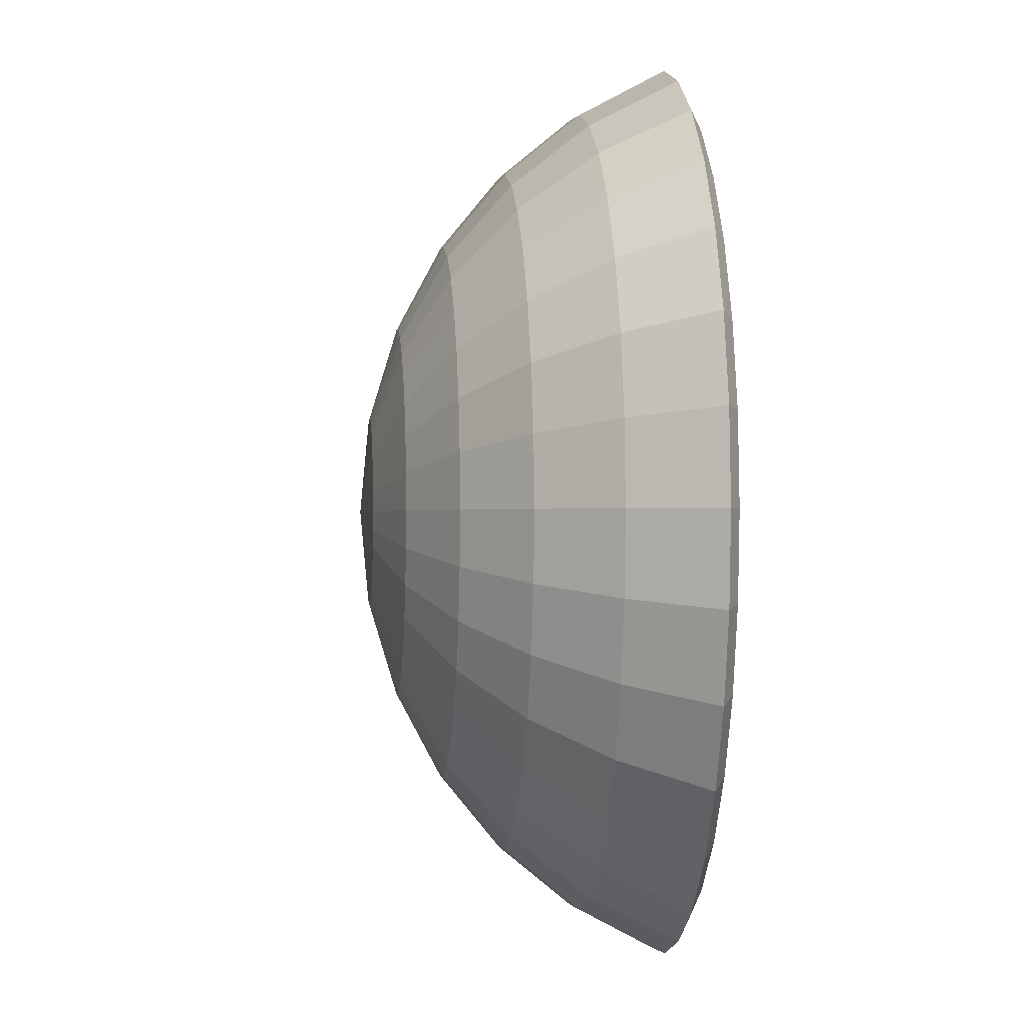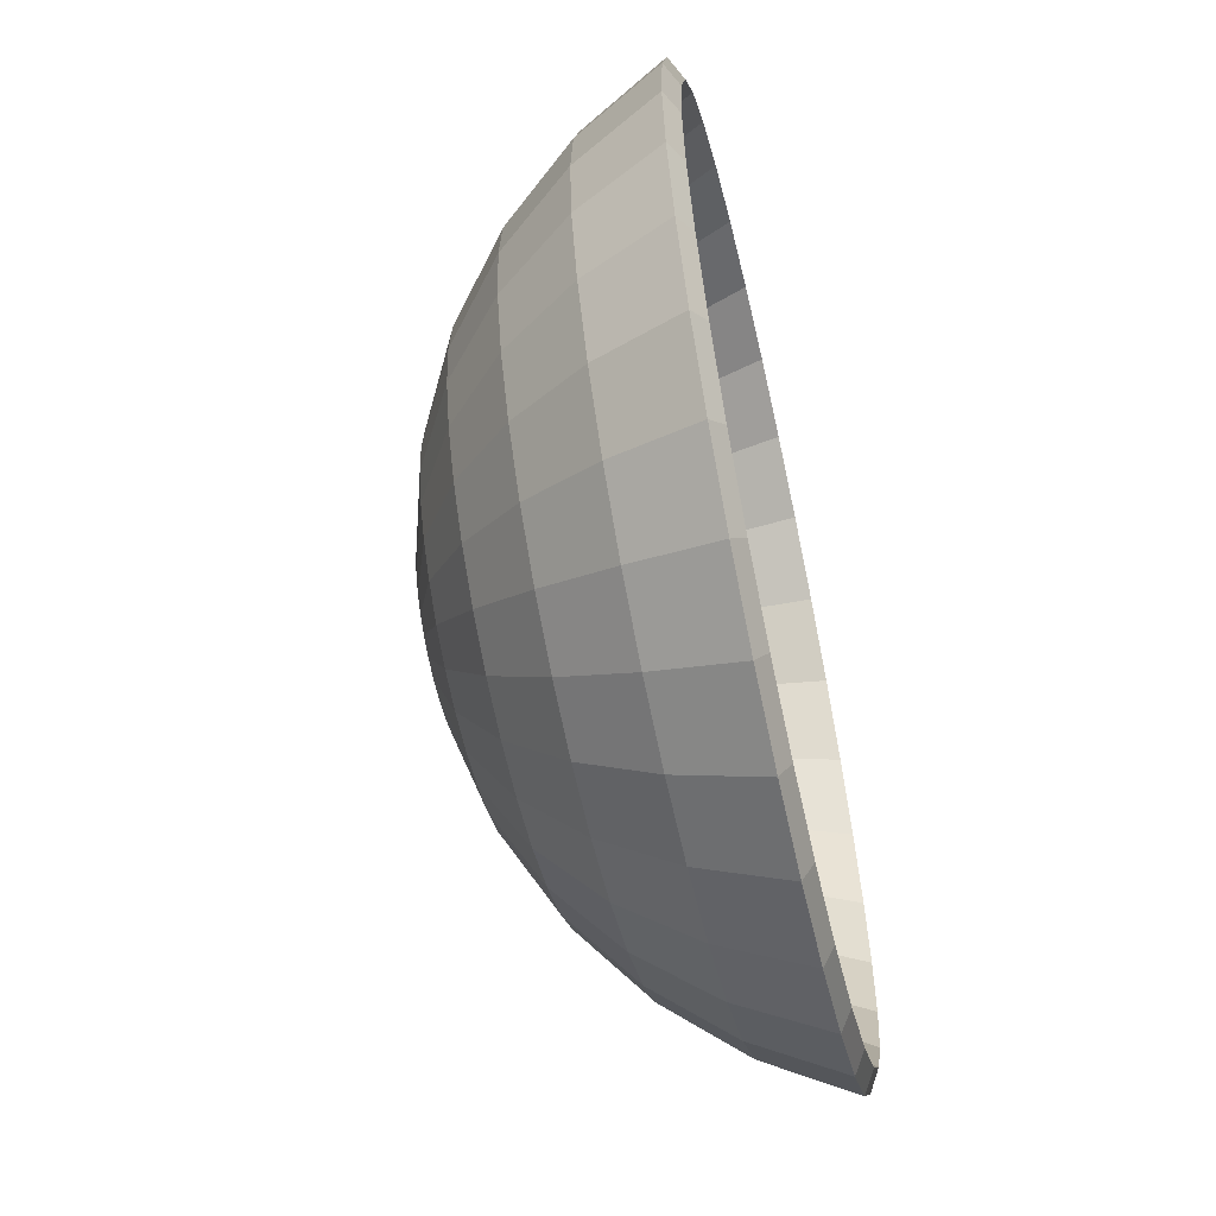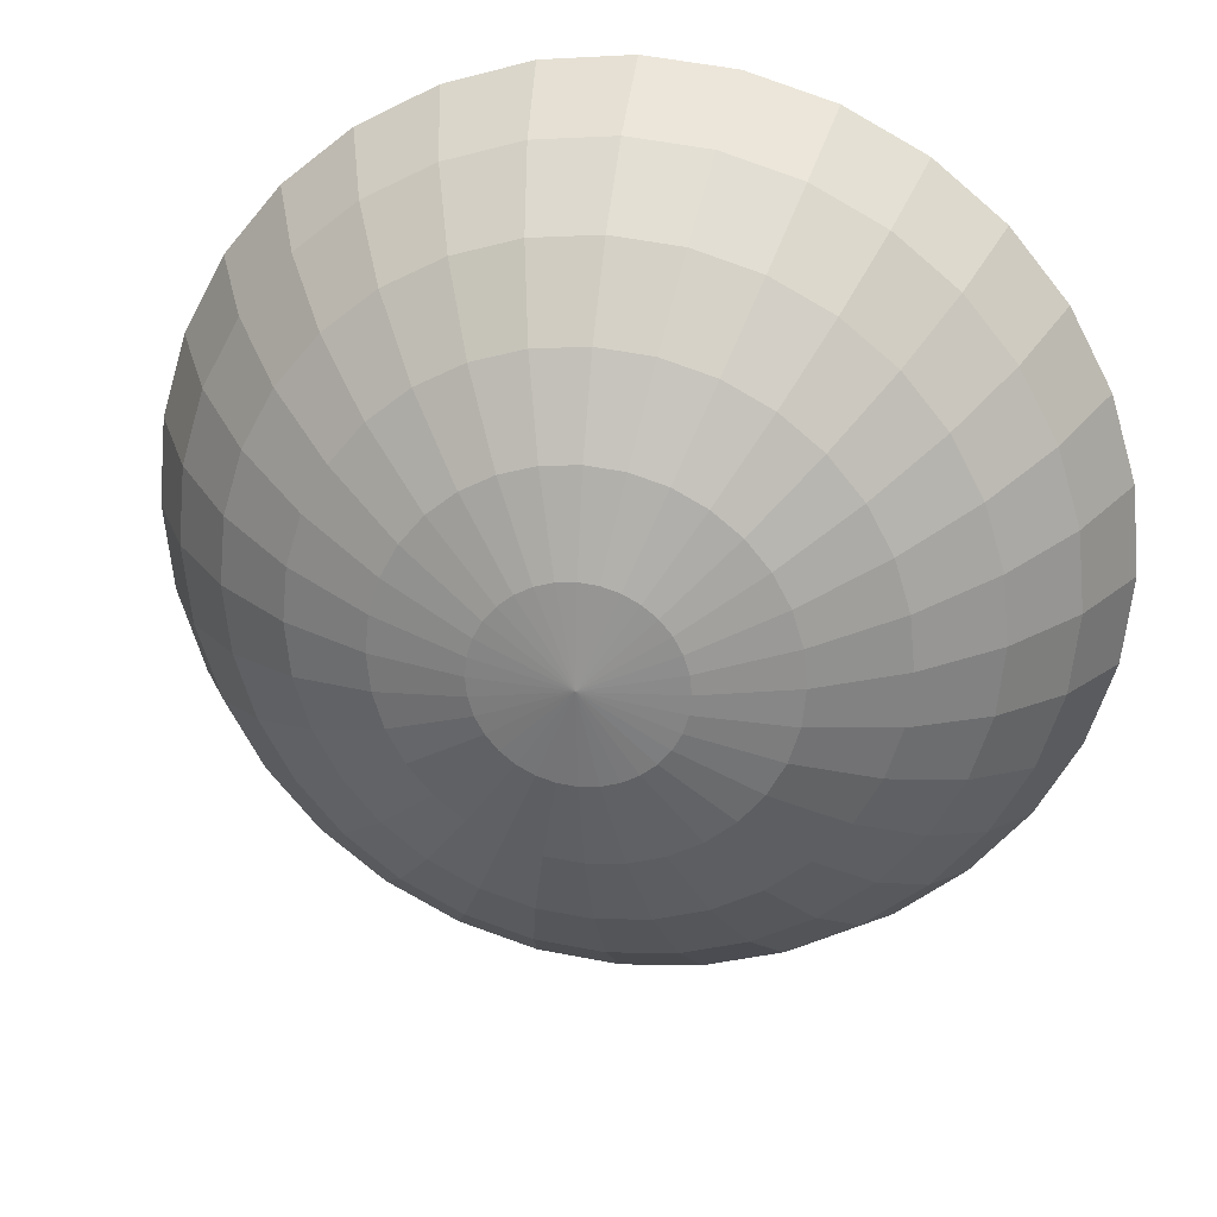
<metadata>
{"format":"obj","ext":"obj","renderer":"f3d","projection":"perspective","resolution":1024,"background":"white","views":[{"elev":-0.5,"azim":84.5,"up":"+Z"},{"elev":-59.7,"azim":102.7,"up":"+Z"},{"elev":26.3,"azim":10.0,"up":"+Z"}]}
</metadata>
<code>
o Sphere
v 0 -0.1482 -0.5556
v 0.1802 0.3005 -0.9061
v 0.1622 0.1277 -0.8155
v 0.1379 -0.02388 -0.6935
v 0.1084 -0.1482 -0.5449
v 0.07466 -0.2407 -0.3753
v 0.03806 -0.2976 -0.1913
v 0.3536 0.3005 -0.8536
v 0.3182 0.1277 -0.7682
v 0.2706 -0.02388 -0.6533
v 0.2126 -0.1482 -0.5133
v 0.1464 -0.2407 -0.3536
v 0.07466 -0.2976 -0.1802
v 0.5133 0.3005 -0.7682
v 0.4619 0.1277 -0.6913
v 0.3928 -0.02388 -0.5879
v 0.3087 -0.1482 -0.4619
v 0.2126 -0.2407 -0.3182
v 0.1084 -0.2976 -0.1622
v 0.6533 0.3005 -0.6533
v 0.5879 0.1277 -0.5879
v 0.5 -0.02388 -0.5
v 0.3928 -0.1482 -0.3928
v 0.2706 -0.2407 -0.2706
v 0.1379 -0.2976 -0.1379
v 0.7682 0.3005 -0.5133
v 0.6913 0.1277 -0.4619
v 0.5879 -0.02388 -0.3928
v 0.4619 -0.1482 -0.3087
v 0.3182 -0.2407 -0.2126
v 0.1622 -0.2976 -0.1084
v 0.8536 0.3005 -0.3536
v 0.7682 0.1277 -0.3182
v 0.6533 -0.02388 -0.2706
v 0.5133 -0.1482 -0.2126
v 0.3536 -0.2407 -0.1464
v 0.1802 -0.2976 -0.07466
v 0.9061 0.3005 -0.1802
v 0.8155 0.1277 -0.1622
v 0.6935 -0.02388 -0.1379
v 0.5449 -0.1482 -0.1084
v 0.3753 -0.2407 -0.07466
v 0.1913 -0.2976 -0.03806
v 0.9239 0.3005 0
v 0.8315 0.1277 0
v 0.7071 -0.02388 0
v 0.5556 -0.1482 0
v 0.3827 -0.2407 0
v 0.1951 -0.2976 0
v 0.9061 0.3005 0.1802
v 0.8155 0.1277 0.1622
v 0.6935 -0.02388 0.1379
v 0.5449 -0.1482 0.1084
v 0.3753 -0.2407 0.07466
v 0.1913 -0.2976 0.03806
v 0.8536 0.3005 0.3536
v 0.7682 0.1277 0.3182
v 0.6533 -0.02388 0.2706
v 0.5133 -0.1482 0.2126
v 0.3536 -0.2407 0.1464
v 0.1802 -0.2976 0.07466
v 0.7682 0.3005 0.5133
v 0.6913 0.1277 0.4619
v 0.5879 -0.02388 0.3928
v 0.4619 -0.1482 0.3087
v 0.3182 -0.2407 0.2126
v 0.1622 -0.2976 0.1084
v 0.6533 0.3005 0.6533
v 0.5879 0.1277 0.5879
v 0.5 -0.02388 0.5
v 0.3928 -0.1482 0.3928
v 0.2706 -0.2407 0.2706
v 0.1379 -0.2976 0.1379
v 0.5133 0.3005 0.7682
v 0.4619 0.1277 0.6913
v 0.3928 -0.02388 0.5879
v 0.3087 -0.1482 0.4619
v 0.2126 -0.2407 0.3182
v 0.1084 -0.2976 0.1622
v 0 -0.3168 0
v 0.3536 0.3005 0.8536
v 0.3182 0.1277 0.7682
v 0.2706 -0.02388 0.6533
v 0.2126 -0.1482 0.5133
v 0.1464 -0.2407 0.3536
v 0.07466 -0.2976 0.1802
v 0.1802 0.3005 0.9061
v 0.1622 0.1277 0.8155
v 0.1379 -0.02388 0.6935
v 0.1084 -0.1482 0.5449
v 0.07466 -0.2407 0.3753
v 0.03806 -0.2976 0.1913
v 0 0.3005 0.9239
v -0 0.1277 0.8315
v -0 -0.02388 0.7071
v -0 -0.1482 0.5556
v 0 -0.2407 0.3827
v 0 -0.2976 0.1951
v -0.1802 0.3005 0.9061
v -0.1622 0.1277 0.8155
v -0.1379 -0.02388 0.6935
v -0.1084 -0.1482 0.5449
v -0.07466 -0.2407 0.3753
v -0.03806 -0.2976 0.1913
v -0.3536 0.3005 0.8536
v -0.3182 0.1277 0.7682
v -0.2706 -0.02388 0.6533
v -0.2126 -0.1482 0.5133
v -0.1464 -0.2407 0.3536
v -0.07466 -0.2976 0.1802
v -0.5133 0.3005 0.7682
v -0.4619 0.1277 0.6913
v -0.3928 -0.02388 0.5879
v -0.3087 -0.1482 0.4619
v -0.2126 -0.2407 0.3182
v -0.1084 -0.2976 0.1622
v -0.6533 0.3005 0.6533
v -0.5879 0.1277 0.5879
v -0.5 -0.02388 0.5
v -0.3928 -0.1482 0.3928
v -0.2706 -0.2407 0.2706
v -0.1379 -0.2976 0.1379
v -0.7682 0.3005 0.5133
v -0.6913 0.1277 0.4619
v -0.5879 -0.02388 0.3928
v -0.4619 -0.1482 0.3087
v -0.3182 -0.2407 0.2126
v -0.1622 -0.2976 0.1084
v -0.8536 0.3005 0.3536
v -0.7682 0.1277 0.3182
v -0.6533 -0.02388 0.2706
v -0.5133 -0.1482 0.2126
v -0.3536 -0.2407 0.1464
v -0.1802 -0.2976 0.07466
v -0.9061 0.3005 0.1802
v -0.8155 0.1277 0.1622
v -0.6935 -0.02388 0.1379
v -0.5449 -0.1482 0.1084
v -0.3753 -0.2407 0.07466
v -0.1913 -0.2976 0.03806
v -0.9239 0.3005 0
v -0.8315 0.1277 0
v -0.7071 -0.02388 0
v -0.5556 -0.1482 0
v -0.3827 -0.2407 0
v -0.1951 -0.2976 0
v -0.9061 0.3005 -0.1802
v -0.8155 0.1277 -0.1622
v -0.6935 -0.02388 -0.1379
v -0.5449 -0.1482 -0.1084
v -0.3753 -0.2407 -0.07466
v -0.1913 -0.2976 -0.03806
v -0.8536 0.3005 -0.3536
v -0.7682 0.1277 -0.3182
v -0.6533 -0.02388 -0.2706
v -0.5133 -0.1482 -0.2126
v -0.3536 -0.2407 -0.1464
v -0.1802 -0.2976 -0.07466
v -0.7682 0.3005 -0.5133
v -0.6913 0.1277 -0.4619
v -0.5879 -0.02388 -0.3928
v -0.4619 -0.1482 -0.3087
v -0.3182 -0.2407 -0.2126
v -0.1622 -0.2976 -0.1084
v -0.6533 0.3005 -0.6533
v -0.5879 0.1277 -0.5879
v -0.5 -0.02388 -0.5
v -0.3928 -0.1482 -0.3928
v -0.2706 -0.2407 -0.2706
v -0.1379 -0.2976 -0.1379
v -0.5133 0.3005 -0.7682
v -0.4619 0.1277 -0.6913
v -0.3928 -0.02388 -0.5879
v -0.3087 -0.1482 -0.4619
v -0.2126 -0.2407 -0.3182
v -0.1084 -0.2976 -0.1622
v -0.3536 0.3005 -0.8536
v -0.3182 0.1277 -0.7682
v -0.2706 -0.02388 -0.6533
v -0.2126 -0.1482 -0.5133
v -0.1464 -0.2407 -0.3536
v -0.07466 -0.2976 -0.1802
v -0.1802 0.3005 -0.9061
v -0.1622 0.1277 -0.8155
v -0.1379 -0.02388 -0.6935
v -0.1084 -0.1482 -0.5449
v -0.07466 -0.2407 -0.3753
v -0.03806 -0.2976 -0.1913
v 0 0.3005 -0.9239
v 0 0.1277 -0.8315
v 0 -0.02388 -0.7071
v 0 -0.2407 -0.3827
v 0 -0.2976 -0.1951
v 0 -0.1068 -0.5276
v 0.1716 0.3241 -0.8629
v 0.1541 0.1553 -0.7746
v 0.131 0.01132 -0.6587
v 0.1029 -0.1068 -0.5174
v 0.07087 -0.1946 -0.3563
v 0.0361 -0.2486 -0.1815
v 0.3367 0.3241 -0.8128
v 0.3022 0.1553 -0.7297
v 0.257 0.01132 -0.6205
v 0.2019 -0.1068 -0.4874
v 0.139 -0.1946 -0.3356
v 0.07081 -0.2486 -0.171
v 0.4888 0.3241 -0.7315
v 0.4388 0.1553 -0.6567
v 0.3731 0.01132 -0.5584
v 0.2931 -0.1068 -0.4387
v 0.2018 -0.1946 -0.3021
v 0.1028 -0.2486 -0.1539
v 0.6221 0.3241 -0.6221
v 0.5585 0.1553 -0.5585
v 0.4749 0.01132 -0.4749
v 0.3731 -0.1068 -0.3731
v 0.2569 -0.1946 -0.2569
v 0.1308 -0.2486 -0.1308
v 0.7315 0.3241 -0.4888
v 0.6567 0.1553 -0.4388
v 0.5584 0.01132 -0.3731
v 0.4387 -0.1068 -0.2931
v 0.3021 -0.1946 -0.2018
v 0.1539 -0.2486 -0.1028
v 0.8128 0.3241 -0.3367
v 0.7297 0.1553 -0.3022
v 0.6205 0.01132 -0.257
v 0.4874 -0.1068 -0.2019
v 0.3356 -0.1946 -0.139
v 0.171 -0.2486 -0.07081
v 0.8629 0.3241 -0.1716
v 0.7746 0.1553 -0.1541
v 0.6587 0.01132 -0.131
v 0.5174 -0.1068 -0.1029
v 0.3563 -0.1946 -0.07087
v 0.1815 -0.2486 -0.0361
v 0.8798 0.3241 0
v 0.7898 0.1553 0
v 0.6716 0.01132 0
v 0.5276 -0.1068 0
v 0.3633 -0.1946 0
v 0.185 -0.2486 0
v 0.8629 0.3241 0.1716
v 0.7746 0.1553 0.1541
v 0.6587 0.01132 0.131
v 0.5174 -0.1068 0.1029
v 0.3563 -0.1946 0.07087
v 0.1815 -0.2486 0.0361
v 0.8128 0.3241 0.3367
v 0.7297 0.1553 0.3022
v 0.6205 0.01132 0.257
v 0.4874 -0.1068 0.2019
v 0.3356 -0.1946 0.139
v 0.171 -0.2486 0.07081
v 0.7315 0.3241 0.4888
v 0.6567 0.1553 0.4388
v 0.5584 0.01132 0.3731
v 0.4387 -0.1068 0.2931
v 0.3021 -0.1946 0.2018
v 0.1539 -0.2486 0.1028
v 0.6221 0.3241 0.6221
v 0.5585 0.1553 0.5585
v 0.4749 0.01132 0.4749
v 0.3731 -0.1068 0.3731
v 0.2569 -0.1946 0.2569
v 0.1308 -0.2486 0.1308
v 0.4888 0.3241 0.7315
v 0.4388 0.1553 0.6567
v 0.3731 0.01132 0.5584
v 0.2931 -0.1068 0.4387
v 0.2018 -0.1946 0.3021
v 0.1028 -0.2486 0.1539
v 0 -0.2668 0
v 0.3367 0.3241 0.8128
v 0.3022 0.1553 0.7297
v 0.257 0.01132 0.6205
v 0.2019 -0.1068 0.4874
v 0.139 -0.1946 0.3356
v 0.07081 -0.2486 0.171
v 0.1716 0.3241 0.8629
v 0.1541 0.1553 0.7746
v 0.131 0.01132 0.6587
v 0.1029 -0.1068 0.5174
v 0.07087 -0.1946 0.3563
v 0.0361 -0.2486 0.1815
v 0 0.3241 0.8798
v -0 0.1553 0.7898
v -0 0.01132 0.6716
v -0 -0.1068 0.5276
v 0 -0.1946 0.3633
v 0 -0.2486 0.185
v -0.1716 0.3241 0.8629
v -0.1541 0.1553 0.7746
v -0.131 0.01132 0.6587
v -0.1029 -0.1068 0.5174
v -0.07087 -0.1946 0.3563
v -0.0361 -0.2486 0.1815
v -0.3367 0.3241 0.8128
v -0.3022 0.1553 0.7297
v -0.257 0.01132 0.6205
v -0.2019 -0.1068 0.4874
v -0.139 -0.1946 0.3356
v -0.07081 -0.2486 0.171
v -0.4888 0.3241 0.7315
v -0.4388 0.1553 0.6567
v -0.3731 0.01132 0.5584
v -0.2931 -0.1068 0.4387
v -0.2018 -0.1946 0.3021
v -0.1028 -0.2486 0.1539
v -0.6221 0.3241 0.6221
v -0.5585 0.1553 0.5585
v -0.4749 0.01132 0.4749
v -0.3731 -0.1068 0.3731
v -0.2569 -0.1946 0.2569
v -0.1308 -0.2486 0.1308
v -0.7315 0.3241 0.4888
v -0.6567 0.1553 0.4388
v -0.5584 0.01132 0.3731
v -0.4387 -0.1068 0.2931
v -0.3021 -0.1946 0.2018
v -0.1539 -0.2486 0.1028
v -0.8128 0.3241 0.3367
v -0.7297 0.1553 0.3022
v -0.6205 0.01132 0.257
v -0.4874 -0.1068 0.2019
v -0.3356 -0.1946 0.139
v -0.171 -0.2486 0.07081
v -0.8629 0.3241 0.1716
v -0.7746 0.1553 0.1541
v -0.6587 0.01132 0.131
v -0.5174 -0.1068 0.1029
v -0.3563 -0.1946 0.07087
v -0.1815 -0.2486 0.0361
v -0.8798 0.3241 0
v -0.7898 0.1553 0
v -0.6716 0.01132 0
v -0.5276 -0.1068 0
v -0.3633 -0.1946 0
v -0.185 -0.2486 0
v -0.8629 0.3241 -0.1716
v -0.7746 0.1553 -0.1541
v -0.6587 0.01132 -0.131
v -0.5174 -0.1068 -0.1029
v -0.3563 -0.1946 -0.07087
v -0.1815 -0.2486 -0.0361
v -0.8128 0.3241 -0.3367
v -0.7297 0.1553 -0.3022
v -0.6205 0.01132 -0.257
v -0.4874 -0.1068 -0.2019
v -0.3356 -0.1946 -0.139
v -0.171 -0.2486 -0.07081
v -0.7315 0.3241 -0.4888
v -0.6567 0.1553 -0.4388
v -0.5584 0.01132 -0.3731
v -0.4387 -0.1068 -0.2931
v -0.3021 -0.1946 -0.2018
v -0.1539 -0.2486 -0.1028
v -0.6221 0.3241 -0.6221
v -0.5585 0.1553 -0.5585
v -0.4749 0.01132 -0.4749
v -0.3731 -0.1068 -0.3731
v -0.2569 -0.1946 -0.2569
v -0.1308 -0.2486 -0.1308
v -0.4888 0.3241 -0.7315
v -0.4388 0.1553 -0.6567
v -0.3731 0.01132 -0.5584
v -0.2931 -0.1068 -0.4387
v -0.2018 -0.1946 -0.3021
v -0.1028 -0.2486 -0.1539
v -0.3367 0.3241 -0.8128
v -0.3022 0.1553 -0.7297
v -0.257 0.01132 -0.6205
v -0.2019 -0.1068 -0.4874
v -0.139 -0.1946 -0.3356
v -0.07081 -0.2486 -0.171
v -0.1716 0.3241 -0.8629
v -0.1541 0.1553 -0.7746
v -0.131 0.01132 -0.6587
v -0.1029 -0.1068 -0.5174
v -0.07087 -0.1946 -0.3563
v -0.0361 -0.2486 -0.1815
v 0 0.3241 -0.8798
v 0 0.1553 -0.7898
v 0 0.01132 -0.6716
v 0 -0.1946 -0.3633
v 0 -0.2486 -0.185
f 192 1 5 6
f 193 192 6 7
f 80 193 7
f 190 189 2 3
f 191 190 3 4
f 1 191 4 5
f 5 4 10 11
f 6 5 11 12
f 7 6 12 13
f 80 7 13
f 3 2 8 9
f 4 3 9 10
f 9 8 14 15
f 10 9 15 16
f 11 10 16 17
f 12 11 17 18
f 13 12 18 19
f 80 13 19
f 17 16 22 23
f 18 17 23 24
f 19 18 24 25
f 80 19 25
f 15 14 20 21
f 16 15 21 22
f 21 20 26 27
f 22 21 27 28
f 23 22 28 29
f 24 23 29 30
f 25 24 30 31
f 80 25 31
f 30 29 35 36
f 31 30 36 37
f 80 31 37
f 27 26 32 33
f 28 27 33 34
f 29 28 34 35
f 33 32 38 39
f 34 33 39 40
f 35 34 40 41
f 36 35 41 42
f 37 36 42 43
f 80 37 43
f 42 41 47 48
f 43 42 48 49
f 80 43 49
f 39 38 44 45
f 40 39 45 46
f 41 40 46 47
f 45 44 50 51
f 46 45 51 52
f 47 46 52 53
f 48 47 53 54
f 49 48 54 55
f 80 49 55
f 55 54 60 61
f 80 55 61
f 51 50 56 57
f 52 51 57 58
f 53 52 58 59
f 54 53 59 60
f 58 57 63 64
f 59 58 64 65
f 60 59 65 66
f 61 60 66 67
f 80 61 67
f 57 56 62 63
f 80 67 73
f 63 62 68 69
f 64 63 69 70
f 65 64 70 71
f 66 65 71 72
f 67 66 72 73
f 70 69 75 76
f 71 70 76 77
f 72 71 77 78
f 73 72 78 79
f 80 73 79
f 69 68 74 75
f 80 79 86
f 75 74 81 82
f 76 75 82 83
f 77 76 83 84
f 78 77 84 85
f 79 78 85 86
f 84 83 89 90
f 85 84 90 91
f 86 85 91 92
f 80 86 92
f 82 81 87 88
f 83 82 88 89
f 88 87 93 94
f 89 88 94 95
f 90 89 95 96
f 91 90 96 97
f 92 91 97 98
f 80 92 98
f 96 95 101 102
f 97 96 102 103
f 98 97 103 104
f 80 98 104
f 94 93 99 100
f 95 94 100 101
f 100 99 105 106
f 101 100 106 107
f 102 101 107 108
f 103 102 108 109
f 104 103 109 110
f 80 104 110
f 109 108 114 115
f 110 109 115 116
f 80 110 116
f 106 105 111 112
f 107 106 112 113
f 108 107 113 114
f 112 111 117 118
f 113 112 118 119
f 114 113 119 120
f 115 114 120 121
f 116 115 121 122
f 80 116 122
f 122 121 127 128
f 80 122 128
f 118 117 123 124
f 119 118 124 125
f 120 119 125 126
f 121 120 126 127
f 124 123 129 130
f 125 124 130 131
f 126 125 131 132
f 127 126 132 133
f 128 127 133 134
f 80 128 134
f 134 133 139 140
f 80 134 140
f 130 129 135 136
f 131 130 136 137
f 132 131 137 138
f 133 132 138 139
f 137 136 142 143
f 138 137 143 144
f 139 138 144 145
f 140 139 145 146
f 80 140 146
f 136 135 141 142
f 80 146 152
f 142 141 147 148
f 143 142 148 149
f 144 143 149 150
f 145 144 150 151
f 146 145 151 152
f 149 148 154 155
f 150 149 155 156
f 151 150 156 157
f 152 151 157 158
f 80 152 158
f 148 147 153 154
f 80 158 164
f 154 153 159 160
f 155 154 160 161
f 156 155 161 162
f 157 156 162 163
f 158 157 163 164
f 162 161 167 168
f 163 162 168 169
f 164 163 169 170
f 80 164 170
f 160 159 165 166
f 161 160 166 167
f 166 165 171 172
f 167 166 172 173
f 168 167 173 174
f 169 168 174 175
f 170 169 175 176
f 80 170 176
f 175 174 180 181
f 176 175 181 182
f 80 176 182
f 172 171 177 178
f 173 172 178 179
f 174 173 179 180
f 178 177 183 184
f 179 178 184 185
f 180 179 185 186
f 181 180 186 187
f 182 181 187 188
f 80 182 188
f 187 186 1 192
f 188 187 192 193
f 80 188 193
f 184 183 189 190
f 185 184 190 191
f 186 185 191 1
f 385 199 198 194
f 386 200 199 385
f 273 200 386
f 383 196 195 382
f 384 197 196 383
f 194 198 197 384
f 198 204 203 197
f 199 205 204 198
f 200 206 205 199
f 273 206 200
f 196 202 201 195
f 197 203 202 196
f 202 208 207 201
f 203 209 208 202
f 204 210 209 203
f 205 211 210 204
f 206 212 211 205
f 273 212 206
f 210 216 215 209
f 211 217 216 210
f 212 218 217 211
f 273 218 212
f 208 214 213 207
f 209 215 214 208
f 214 220 219 213
f 215 221 220 214
f 216 222 221 215
f 217 223 222 216
f 218 224 223 217
f 273 224 218
f 223 229 228 222
f 224 230 229 223
f 273 230 224
f 220 226 225 219
f 221 227 226 220
f 222 228 227 221
f 226 232 231 225
f 227 233 232 226
f 228 234 233 227
f 229 235 234 228
f 230 236 235 229
f 273 236 230
f 235 241 240 234
f 236 242 241 235
f 273 242 236
f 232 238 237 231
f 233 239 238 232
f 234 240 239 233
f 238 244 243 237
f 239 245 244 238
f 240 246 245 239
f 241 247 246 240
f 242 248 247 241
f 273 248 242
f 248 254 253 247
f 273 254 248
f 244 250 249 243
f 245 251 250 244
f 246 252 251 245
f 247 253 252 246
f 251 257 256 250
f 252 258 257 251
f 253 259 258 252
f 254 260 259 253
f 273 260 254
f 250 256 255 249
f 273 266 260
f 256 262 261 255
f 257 263 262 256
f 258 264 263 257
f 259 265 264 258
f 260 266 265 259
f 263 269 268 262
f 264 270 269 263
f 265 271 270 264
f 266 272 271 265
f 273 272 266
f 262 268 267 261
f 273 279 272
f 268 275 274 267
f 269 276 275 268
f 270 277 276 269
f 271 278 277 270
f 272 279 278 271
f 277 283 282 276
f 278 284 283 277
f 279 285 284 278
f 273 285 279
f 275 281 280 274
f 276 282 281 275
f 281 287 286 280
f 282 288 287 281
f 283 289 288 282
f 284 290 289 283
f 285 291 290 284
f 273 291 285
f 289 295 294 288
f 290 296 295 289
f 291 297 296 290
f 273 297 291
f 287 293 292 286
f 288 294 293 287
f 293 299 298 292
f 294 300 299 293
f 295 301 300 294
f 296 302 301 295
f 297 303 302 296
f 273 303 297
f 302 308 307 301
f 303 309 308 302
f 273 309 303
f 299 305 304 298
f 300 306 305 299
f 301 307 306 300
f 305 311 310 304
f 306 312 311 305
f 307 313 312 306
f 308 314 313 307
f 309 315 314 308
f 273 315 309
f 315 321 320 314
f 273 321 315
f 311 317 316 310
f 312 318 317 311
f 313 319 318 312
f 314 320 319 313
f 317 323 322 316
f 318 324 323 317
f 319 325 324 318
f 320 326 325 319
f 321 327 326 320
f 273 327 321
f 327 333 332 326
f 273 333 327
f 323 329 328 322
f 324 330 329 323
f 325 331 330 324
f 326 332 331 325
f 330 336 335 329
f 331 337 336 330
f 332 338 337 331
f 333 339 338 332
f 273 339 333
f 329 335 334 328
f 273 345 339
f 335 341 340 334
f 336 342 341 335
f 337 343 342 336
f 338 344 343 337
f 339 345 344 338
f 342 348 347 341
f 343 349 348 342
f 344 350 349 343
f 345 351 350 344
f 273 351 345
f 341 347 346 340
f 273 357 351
f 347 353 352 346
f 348 354 353 347
f 349 355 354 348
f 350 356 355 349
f 351 357 356 350
f 355 361 360 354
f 356 362 361 355
f 357 363 362 356
f 273 363 357
f 353 359 358 352
f 354 360 359 353
f 359 365 364 358
f 360 366 365 359
f 361 367 366 360
f 362 368 367 361
f 363 369 368 362
f 273 369 363
f 368 374 373 367
f 369 375 374 368
f 273 375 369
f 365 371 370 364
f 366 372 371 365
f 367 373 372 366
f 371 377 376 370
f 372 378 377 371
f 373 379 378 372
f 374 380 379 373
f 375 381 380 374
f 273 381 375
f 380 385 194 379
f 381 386 385 380
f 273 386 381
f 377 383 382 376
f 378 384 383 377
f 379 194 384 378
f 8 2 195 201
f 14 8 201 207
f 20 14 207 213
f 26 20 213 219
f 32 26 219 225
f 38 32 225 231
f 44 38 231 237
f 50 44 237 243
f 56 50 243 249
f 62 56 249 255
f 68 62 255 261
f 74 68 261 267
f 81 74 267 274
f 87 81 274 280
f 93 87 280 286
f 99 93 286 292
f 105 99 292 298
f 111 105 298 304
f 117 111 304 310
f 123 117 310 316
f 129 123 316 322
f 135 129 322 328
f 141 135 328 334
f 147 141 334 340
f 153 147 340 346
f 159 153 346 352
f 165 159 352 358
f 171 165 358 364
f 177 171 364 370
f 183 177 370 376
f 189 183 376 382
f 2 189 382 195

</code>
